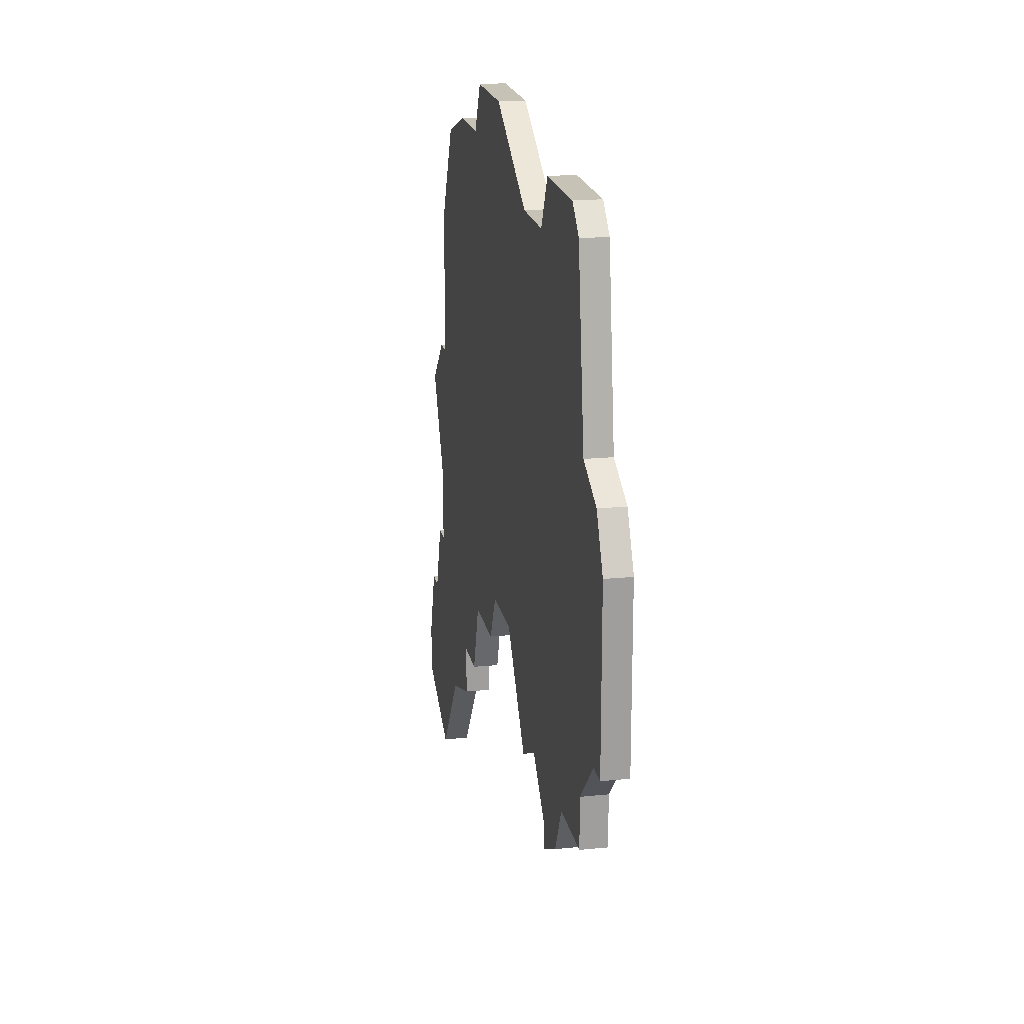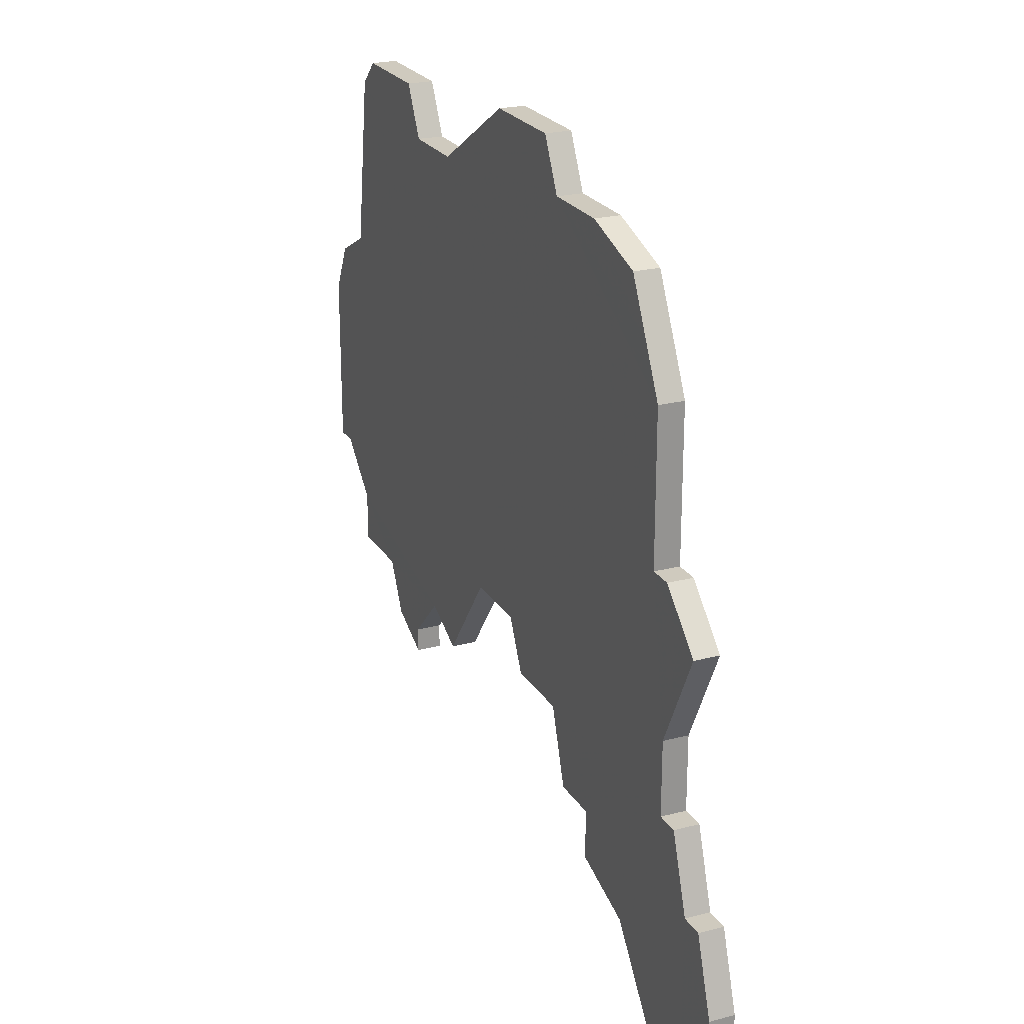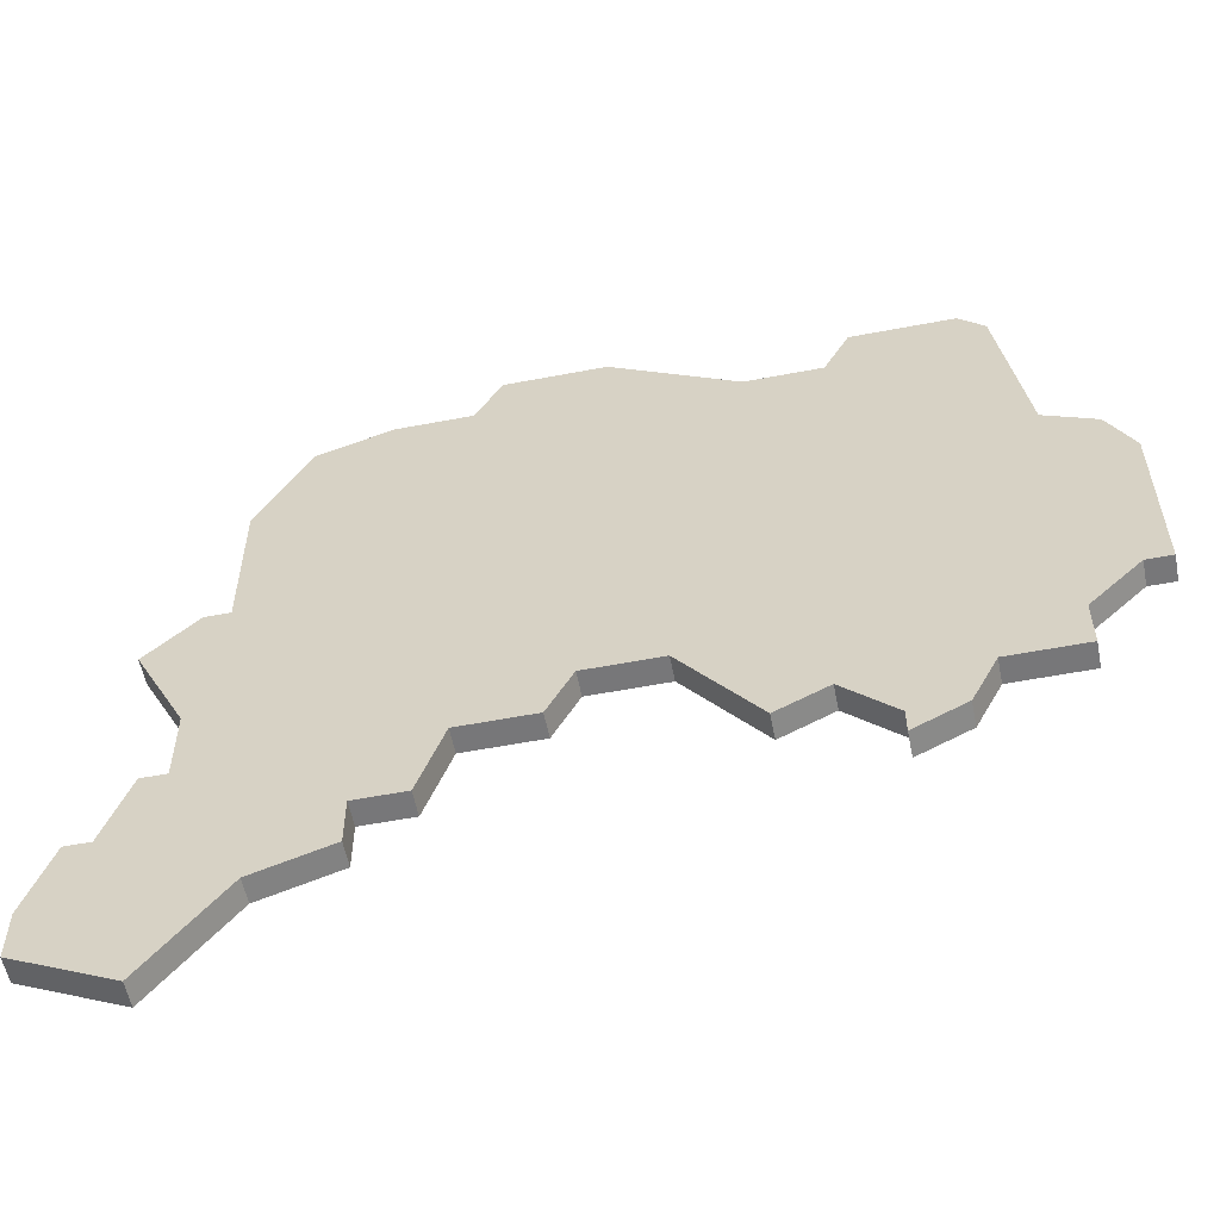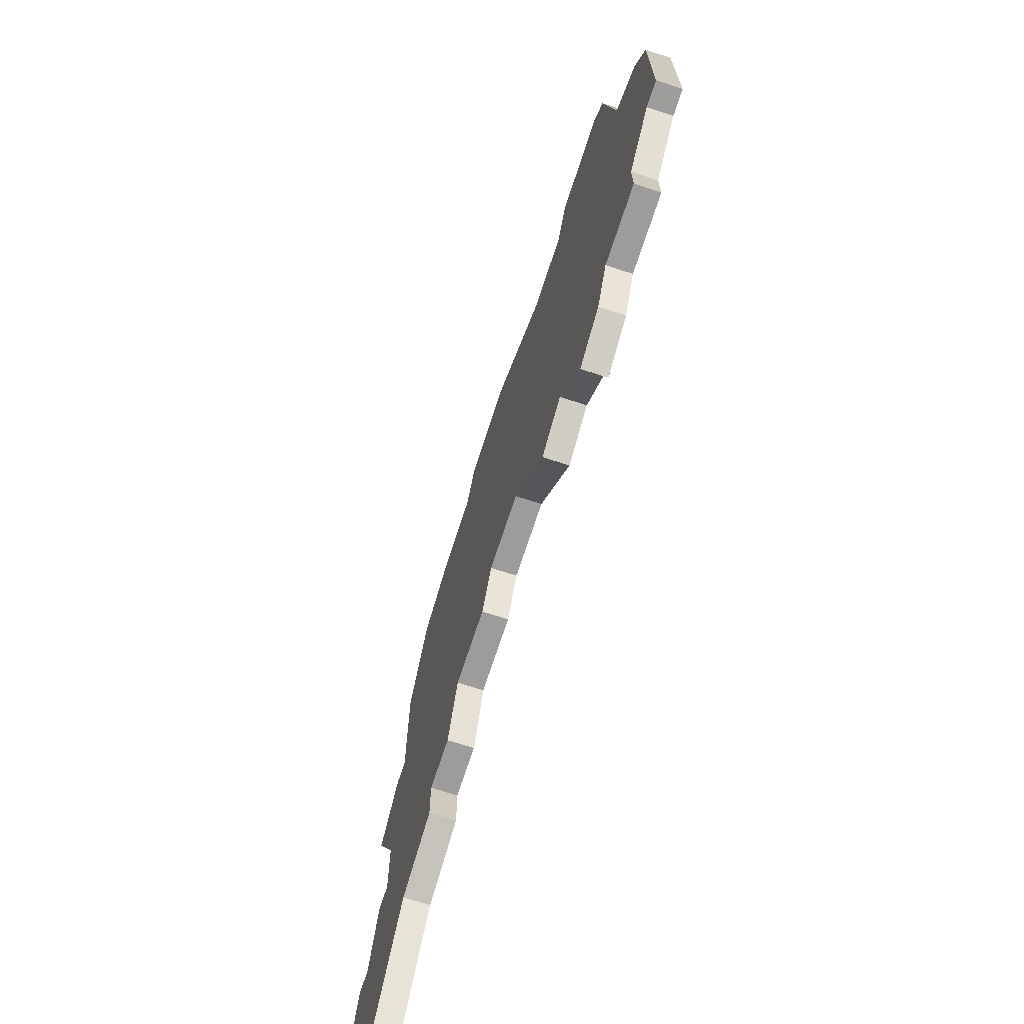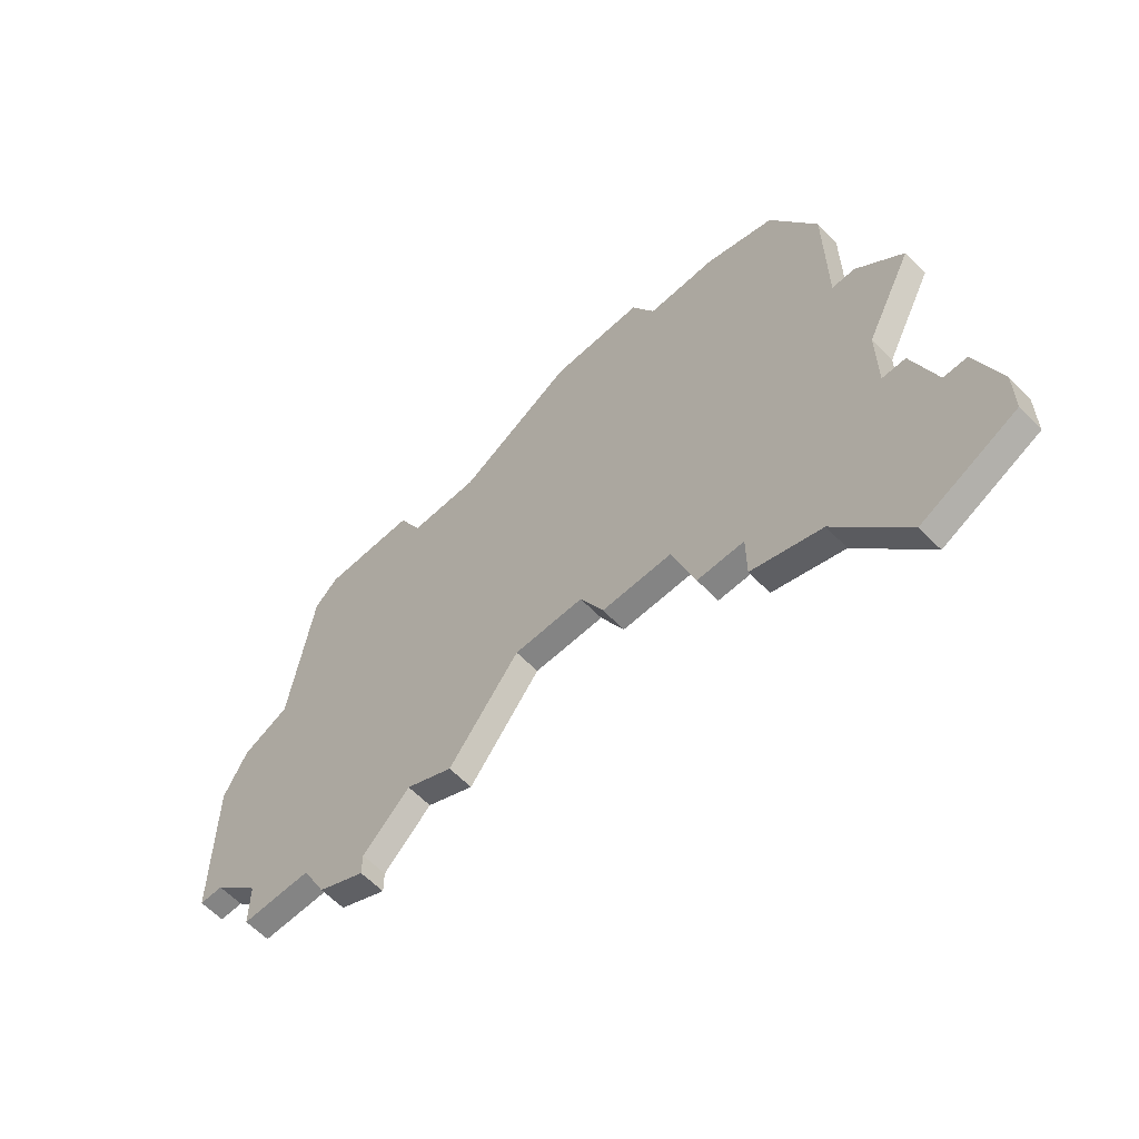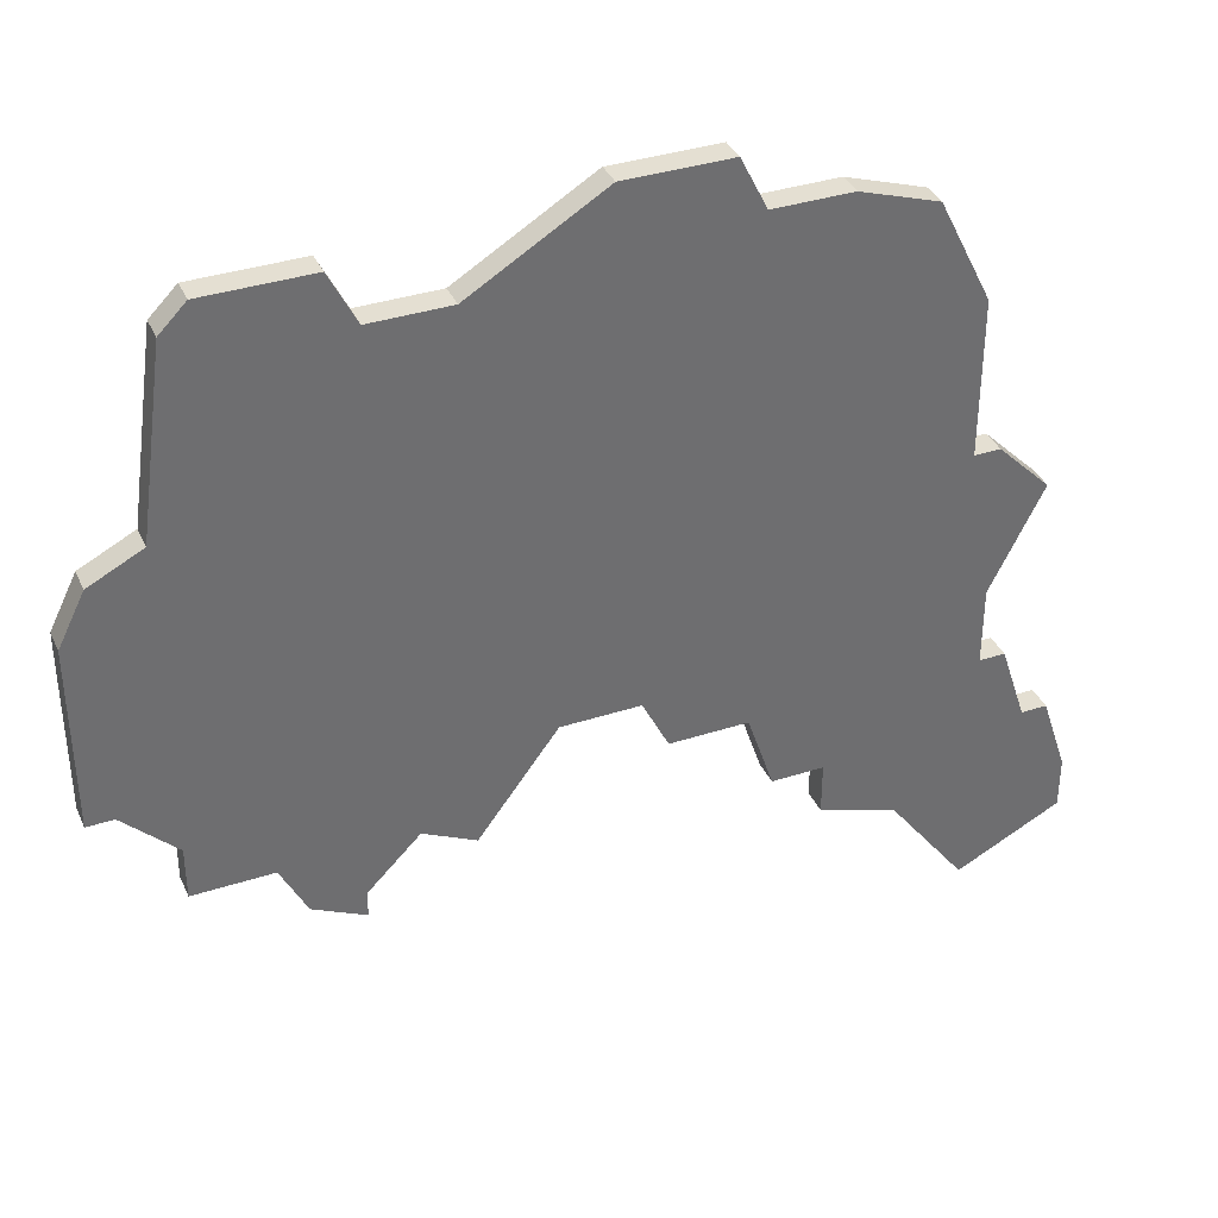
<metadata>
{"format":"obj","ext":"obj","renderer":"f3d","projection":"perspective","resolution":1024,"background":"white","views":[{"elev":19.3,"azim":79.3,"up":"+Y"},{"elev":23.2,"azim":-113.8,"up":"+Y"},{"elev":-57.2,"azim":11.2,"up":"+Y"},{"elev":-70.3,"azim":72.0,"up":"+Y"},{"elev":-61.4,"azim":-136.1,"up":"+Y"},{"elev":37.1,"azim":157.4,"up":"+Y"}]}
</metadata>
<code>
v 4385 -1108 0
v 4385 -1108 1
v 4418 -1102 0
v 4418 -1102 1
v 4418 -1105 0
v 4418 -1105 1
v 4418 -1098 0
v 4418 -1098 1
v 4409 -1111 0
v 4409 -1111 1
v 4409 -1087 0
v 4409 -1087 1
v 4409 -1112 0
v 4409 -1112 1
v 4384 -1117 0
v 4384 -1117 1
v 4384 -1101 0
v 4384 -1101 1
v 4384 -1111 0
v 4384 -1111 1
v 4417 -1096 0
v 4417 -1096 1
v 4417 -1105 0
v 4417 -1105 1
v 4392 -1111 0
v 4392 -1111 1
v 4392 -1088 0
v 4392 -1088 1
v 4392 -1113 0
v 4392 -1113 1
v 4400 -1086 0
v 4400 -1086 1
v 4408 -1089 0
v 4408 -1089 1
v 4383 -1111 0
v 4383 -1111 1
v 4399 -1106 0
v 4399 -1106 1
v 4407 -1109 0
v 4407 -1109 1
v 4382 -1116 0
v 4382 -1116 1
v 4382 -1114 0
v 4382 -1114 1
v 4415 -1107 0
v 4415 -1107 1
v 4415 -1109 0
v 4415 -1109 1
v 4415 -1095 0
v 4415 -1095 1
v 4398 -1108 0
v 4398 -1108 1
v 4414 -1088 0
v 4414 -1088 1
v 4389 -1089 0
v 4389 -1089 1
v 4389 -1114 0
v 4389 -1114 1
v 4405 -1110 0
v 4405 -1110 1
v 4405 -1089 0
v 4405 -1089 1
v 4413 -1087 0
v 4413 -1087 1
v 4388 -1091 0
v 4388 -1091 1
v 4396 -1086 0
v 4396 -1086 1
v 4412 -1109 0
v 4412 -1109 1
v 4387 -1099 0
v 4387 -1099 1
v 4387 -1093 0
v 4387 -1093 1
v 4395 -1108 0
v 4395 -1108 1
v 4395 -1088 0
v 4395 -1088 1
v 4411 -1111 0
v 4411 -1111 1
v 4386 -1099 0
v 4386 -1099 1
v 4386 -1108 0
v 4386 -1108 1
v 4386 -1118 0
v 4386 -1118 1
v 4386 -1105 0
v 4386 -1105 1
v 4394 -1111 0
v 4394 -1111 1
v 4402 -1106 0
v 4402 -1106 1
f 43 15 41
f 35 19 43
f 15 43 19
f 19 57 15
f 25 29 57
f 1 83 19
f 57 83 25
f 83 57 19
f 89 25 75
f 85 15 57
f 75 87 71
f 71 87 17
f 17 81 71
f 77 71 73
f 75 83 87
f 27 65 55
f 71 77 37
f 77 73 65
f 65 27 77
f 77 67 31
f 75 71 37
f 75 25 83
f 91 39 59
f 61 91 37
f 37 77 61
f 49 39 91
f 9 79 13
f 69 79 9
f 45 47 69
f 39 45 69
f 39 69 9
f 45 39 49
f 49 61 33
f 49 33 53
f 53 33 63
f 33 11 63
f 31 61 77
f 3 5 23
f 45 49 3
f 21 7 49
f 3 49 7
f 91 61 49
f 23 45 3
f 51 75 37
f 42 16 44
f 44 20 36
f 20 44 16
f 16 58 20
f 58 30 26
f 20 84 2
f 26 84 58
f 20 58 84
f 76 26 90
f 58 16 86
f 72 88 76
f 18 88 72
f 72 82 18
f 74 72 78
f 88 84 76
f 56 66 28
f 38 78 72
f 66 74 78
f 78 28 66
f 32 68 78
f 38 72 76
f 84 26 76
f 60 40 92
f 38 92 62
f 62 78 38
f 92 40 50
f 14 80 10
f 10 80 70
f 70 48 46
f 70 46 40
f 10 70 40
f 50 40 46
f 34 62 50
f 54 34 50
f 64 34 54
f 64 12 34
f 78 62 32
f 24 6 4
f 4 50 46
f 50 8 22
f 8 50 4
f 50 62 92
f 4 46 24
f 38 76 52
f 74 66 73
f 73 66 65
f 72 74 71
f 71 74 73
f 82 72 81
f 81 72 71
f 18 82 17
f 17 82 81
f 88 18 87
f 87 18 17
f 84 88 83
f 83 88 87
f 2 84 1
f 1 84 83
f 20 2 19
f 19 2 1
f 36 20 35
f 35 20 19
f 44 36 43
f 43 36 35
f 42 44 41
f 41 44 43
f 16 42 15
f 15 42 41
f 86 16 85
f 85 16 15
f 58 86 57
f 57 86 85
f 30 58 29
f 29 58 57
f 26 30 25
f 25 30 29
f 90 26 89
f 89 26 25
f 76 90 75
f 75 90 89
f 52 76 51
f 51 76 75
f 38 52 37
f 37 52 51
f 92 38 91
f 91 38 37
f 60 92 59
f 59 92 91
f 40 60 39
f 39 60 59
f 10 40 9
f 9 40 39
f 14 10 13
f 13 10 9
f 80 14 79
f 79 14 13
f 70 80 69
f 69 80 79
f 48 70 47
f 47 70 69
f 46 48 45
f 45 48 47
f 24 46 23
f 23 46 45
f 6 24 5
f 5 24 23
f 4 6 3
f 3 6 5
f 8 4 7
f 7 4 3
f 22 8 21
f 21 8 7
f 50 22 49
f 49 22 21
f 54 50 53
f 53 50 49
f 64 54 63
f 63 54 53
f 12 64 11
f 11 64 63
f 34 12 33
f 33 12 11
f 62 34 61
f 61 34 33
f 32 62 31
f 31 62 61
f 68 32 67
f 67 32 31
f 78 68 77
f 77 68 67
f 28 78 27
f 27 78 77
f 66 56 65
f 65 56 55
f 56 28 55
f 55 28 27

</code>
